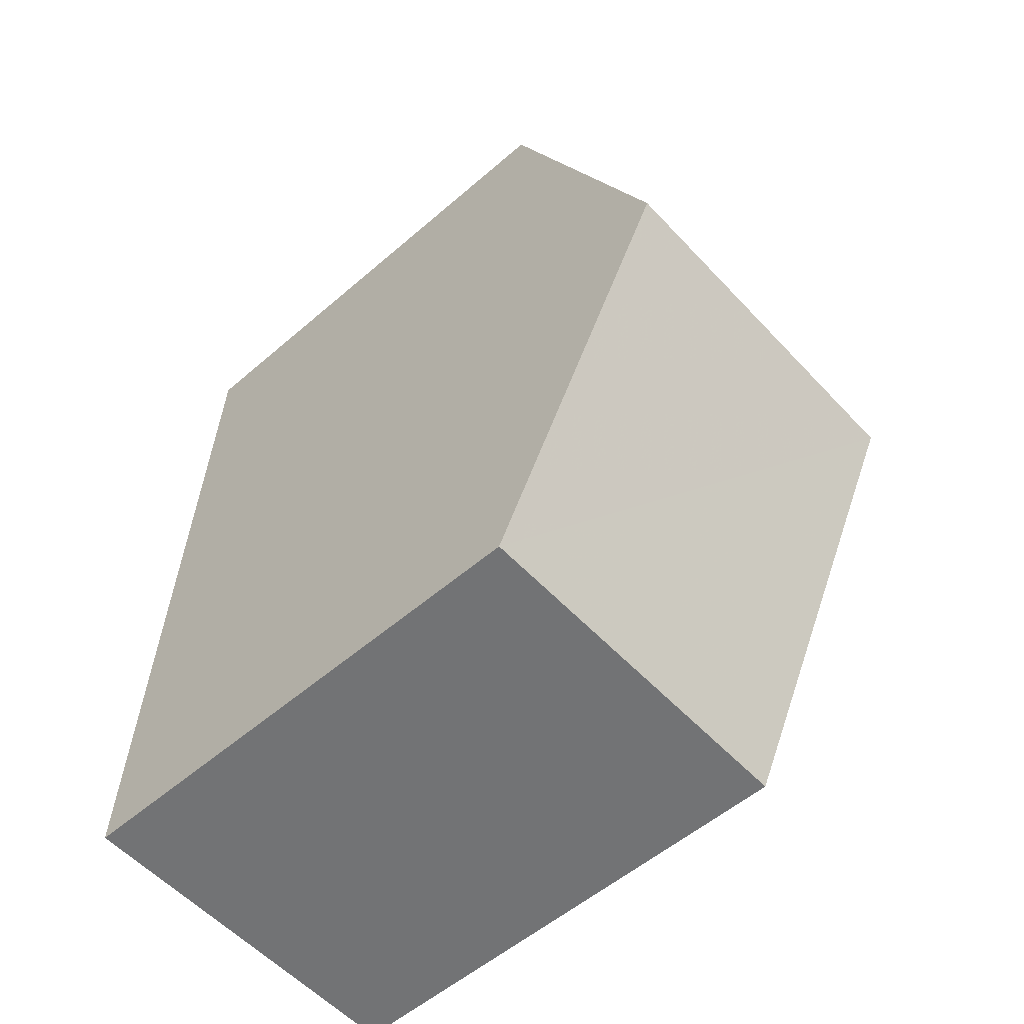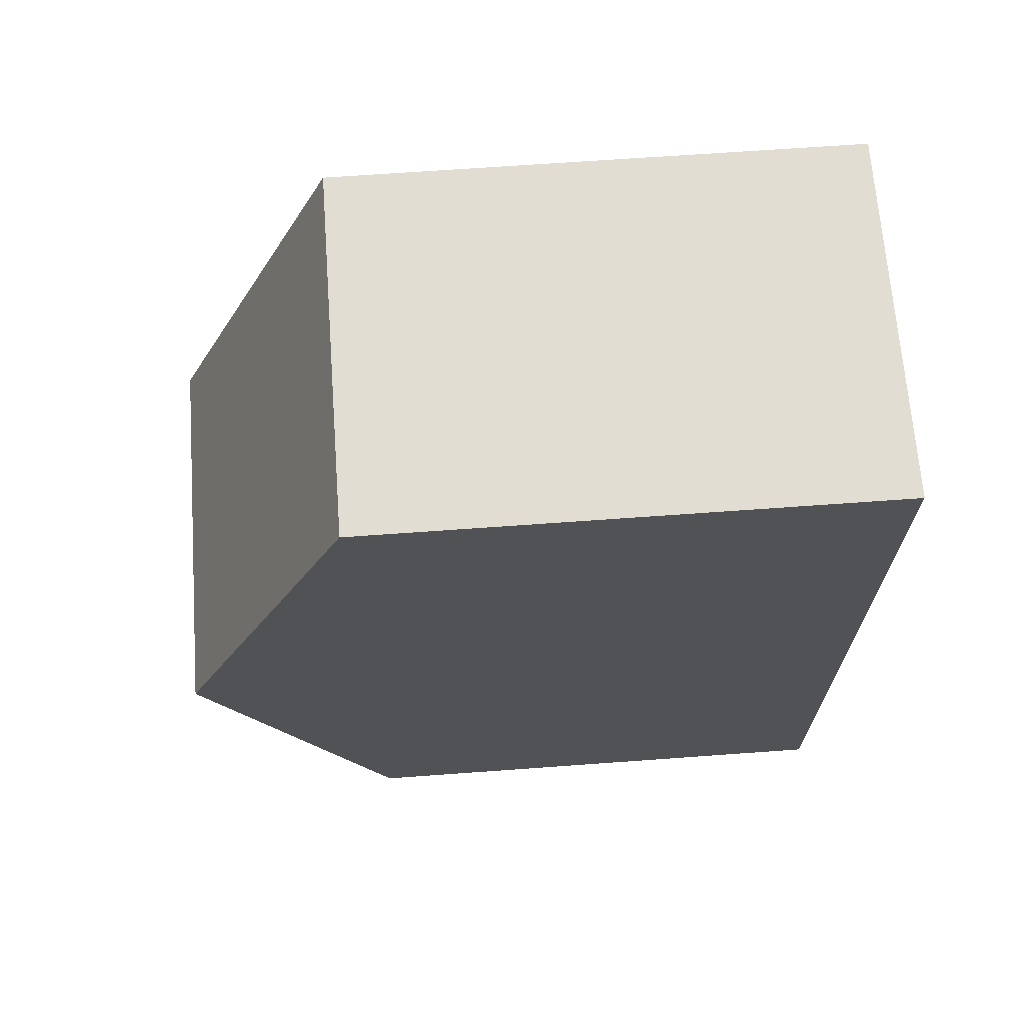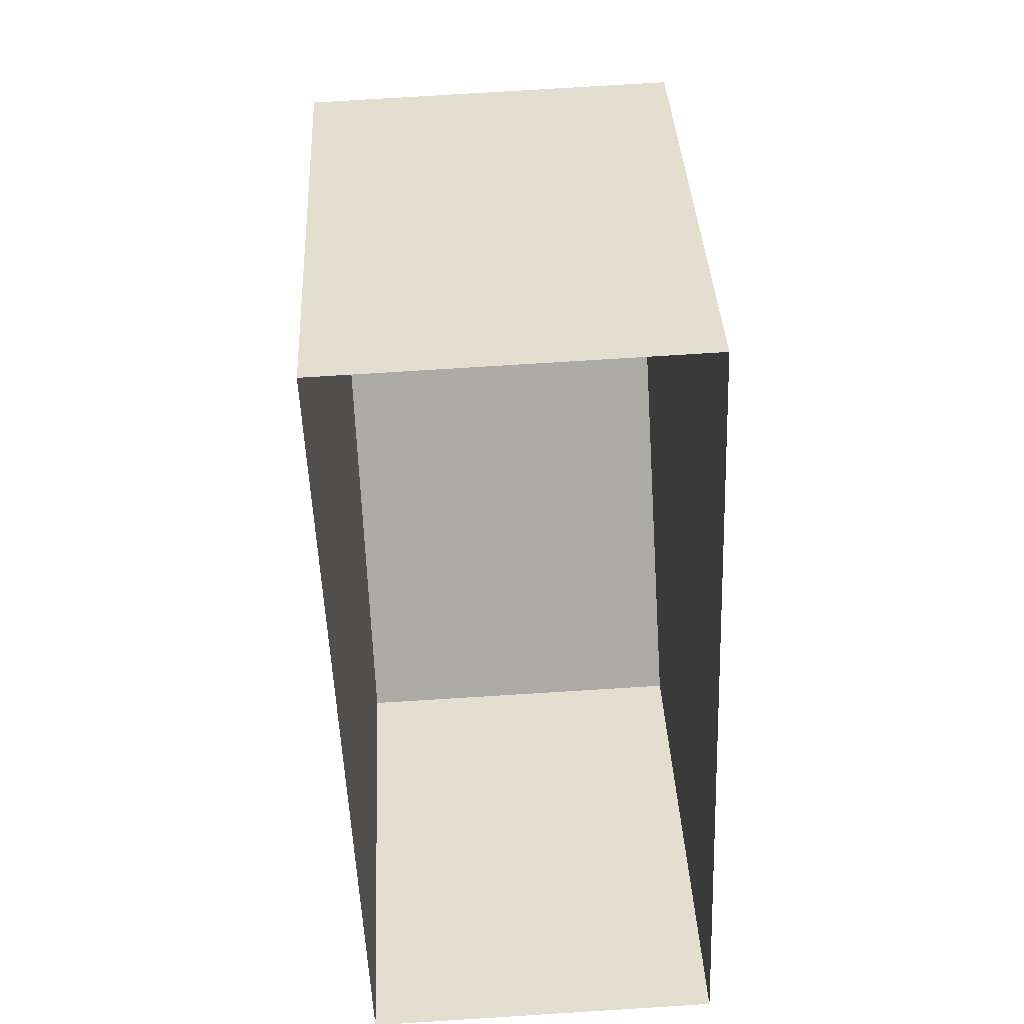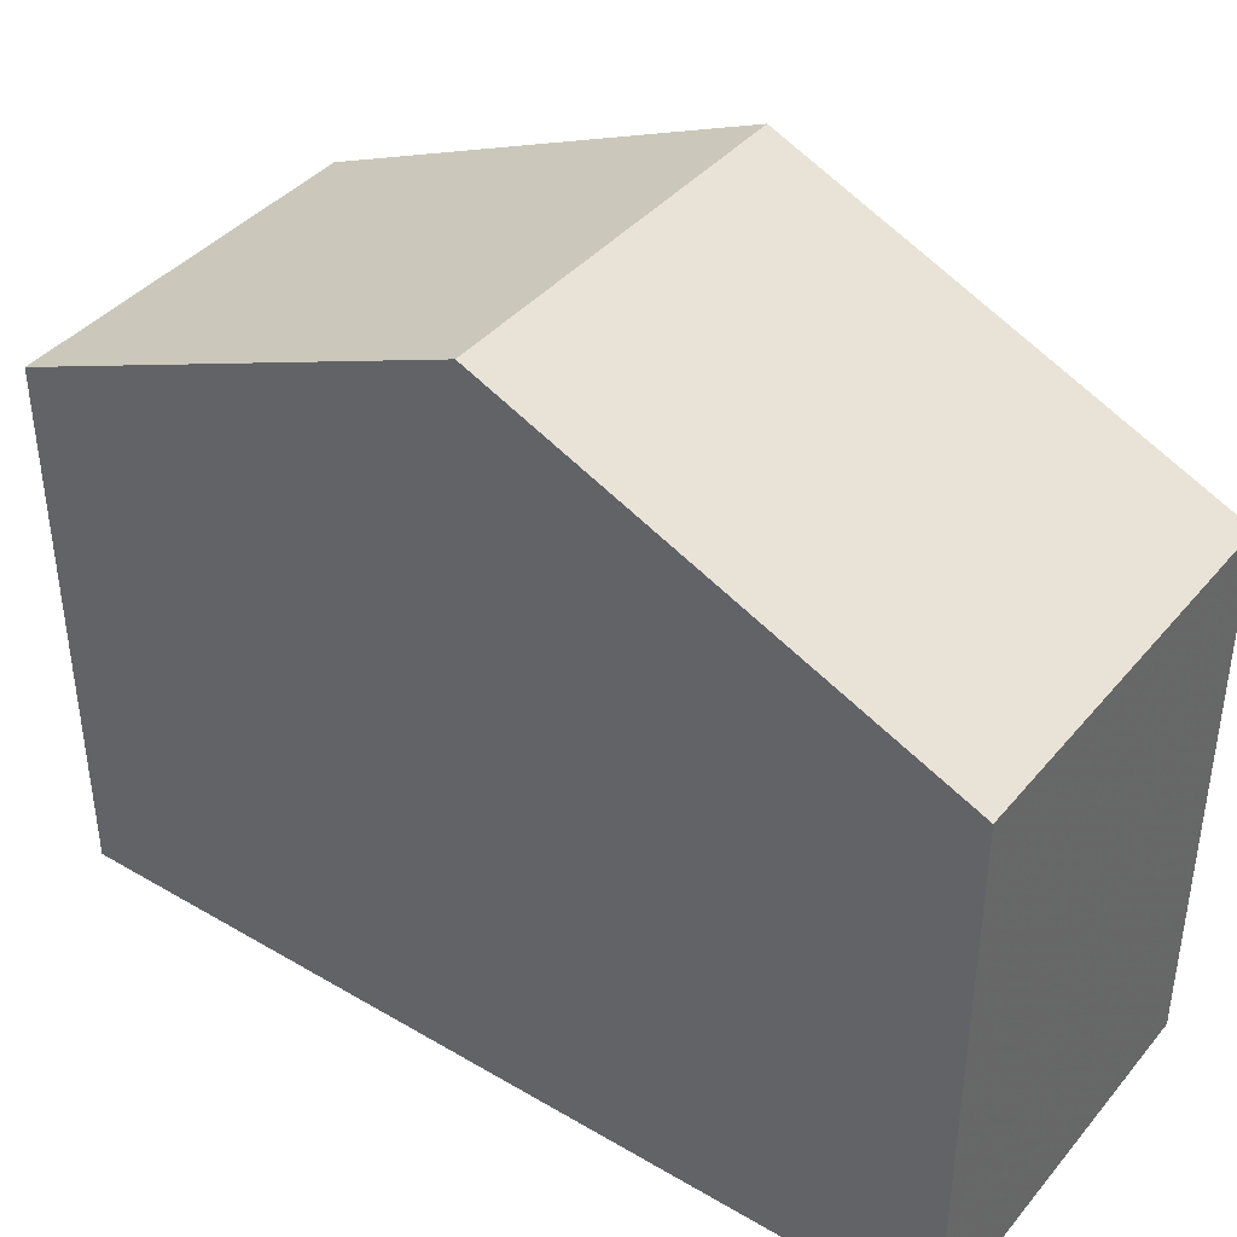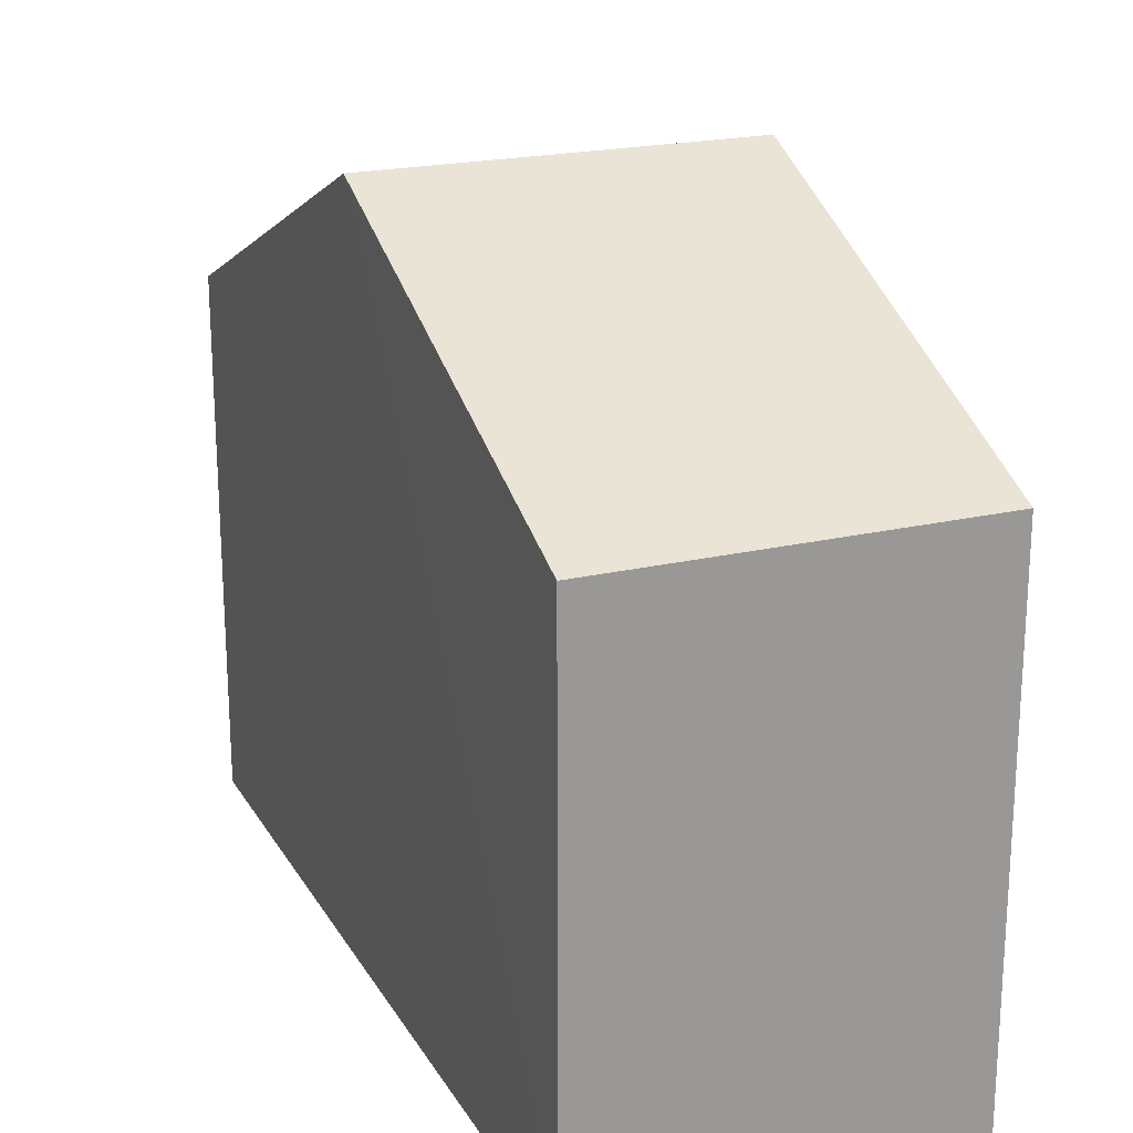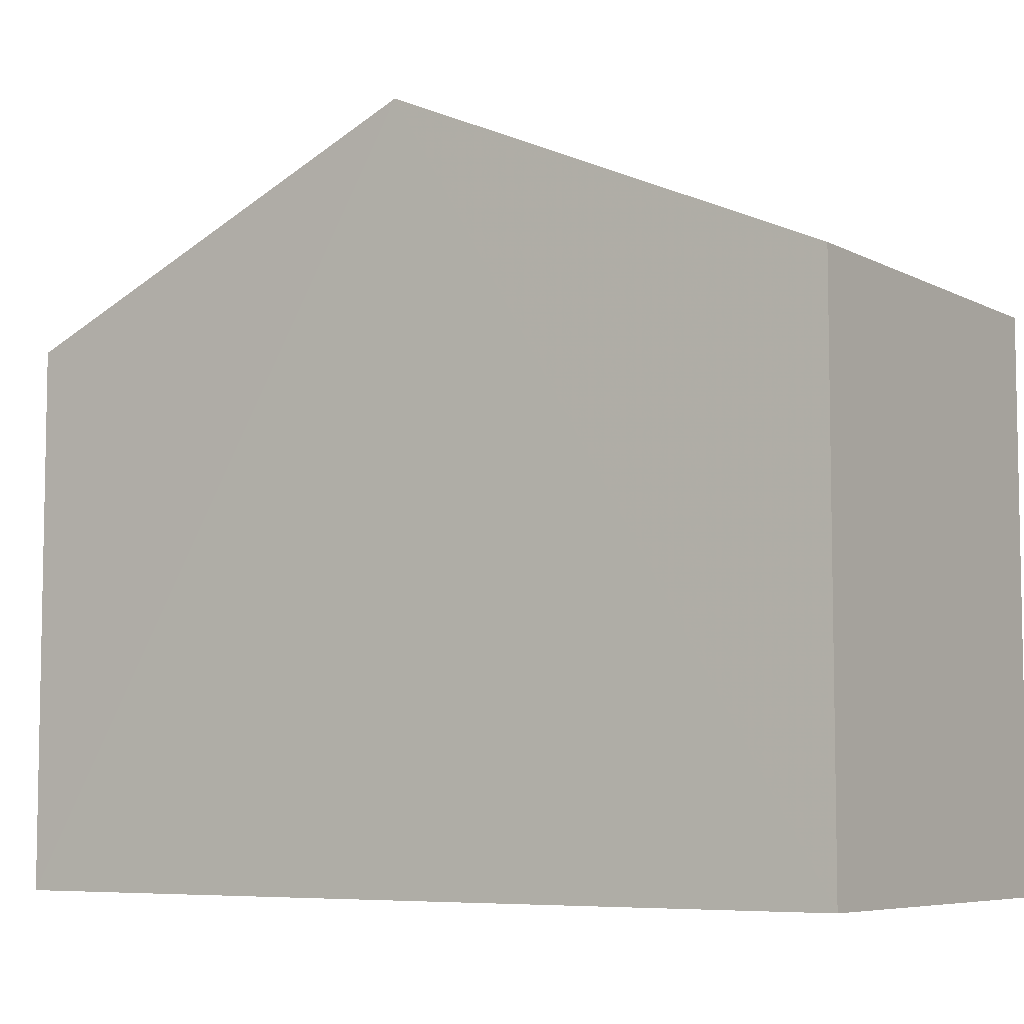
<metadata>
{"format":"obj","ext":"obj","renderer":"f3d","projection":"perspective","resolution":1024,"background":"white","views":[{"elev":-54.5,"azim":-47.5,"up":"+Y"},{"elev":66.1,"azim":85.8,"up":"+Y"},{"elev":37.3,"azim":177.2,"up":"+Y"},{"elev":40.2,"azim":123.5,"up":"+Z"},{"elev":20.9,"azim":-25.0,"up":"+Z"},{"elev":-6.7,"azim":122.2,"up":"+Z"}]}
</metadata>
<code>
v -3.739e+05 -1.042e+05 24.51
v -3.739e+05 -1.042e+05 24.51
v -3.739e+05 -1.042e+05 24.51
v -3.739e+05 -1.042e+05 24.51
v -3.739e+05 -1.042e+05 30.97
v -3.739e+05 -1.042e+05 30.97
v -3.739e+05 -1.042e+05 33.28
v -3.739e+05 -1.042e+05 33.28
v -3.739e+05 -1.042e+05 30.97
v -3.739e+05 -1.042e+05 30.97
f 1 2 3
f 4 1 3
f 5 6 7
f 8 5 7
f 9 10 8
f 7 9 8
f 6 2 7
f 2 1 7
f 1 9 7
f 10 1 4
f 10 9 1
f 5 3 2
f 6 5 2
f 10 4 8
f 4 3 8
f 3 5 8

</code>
